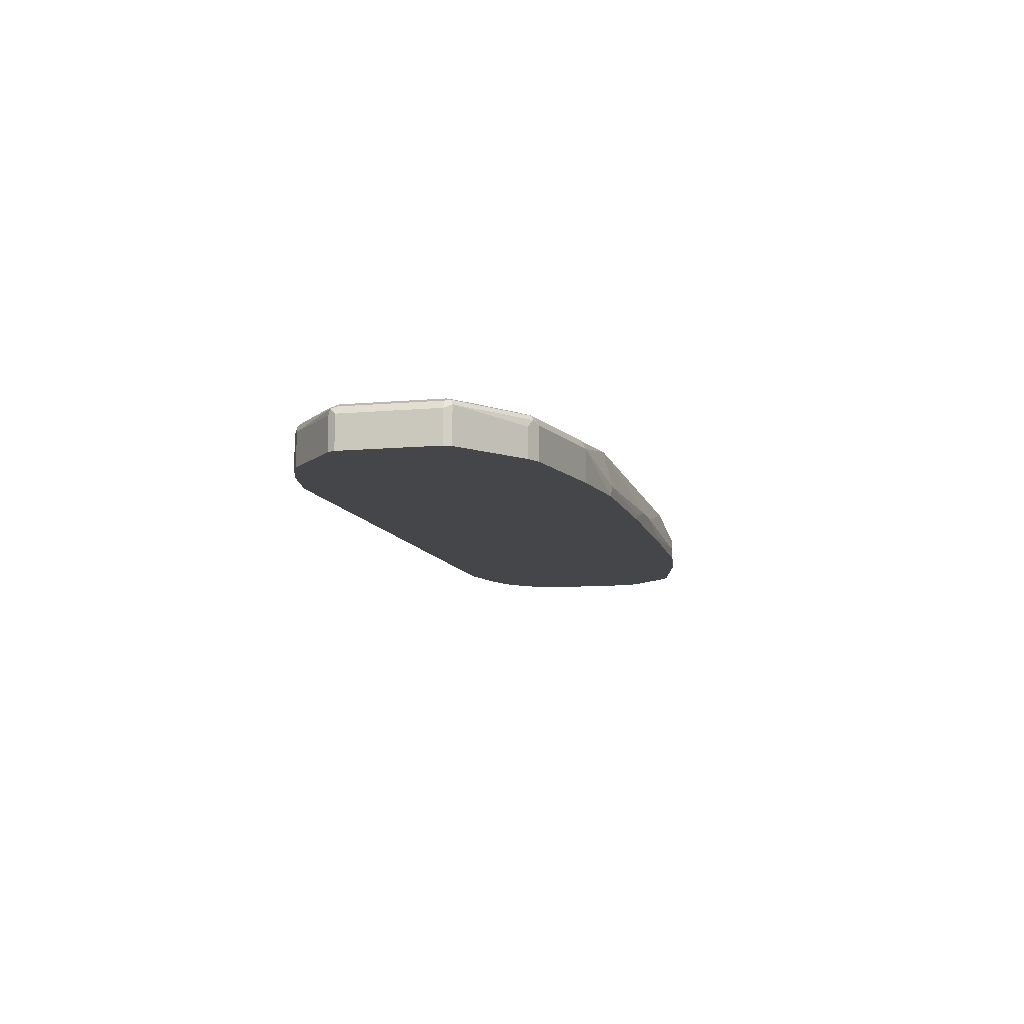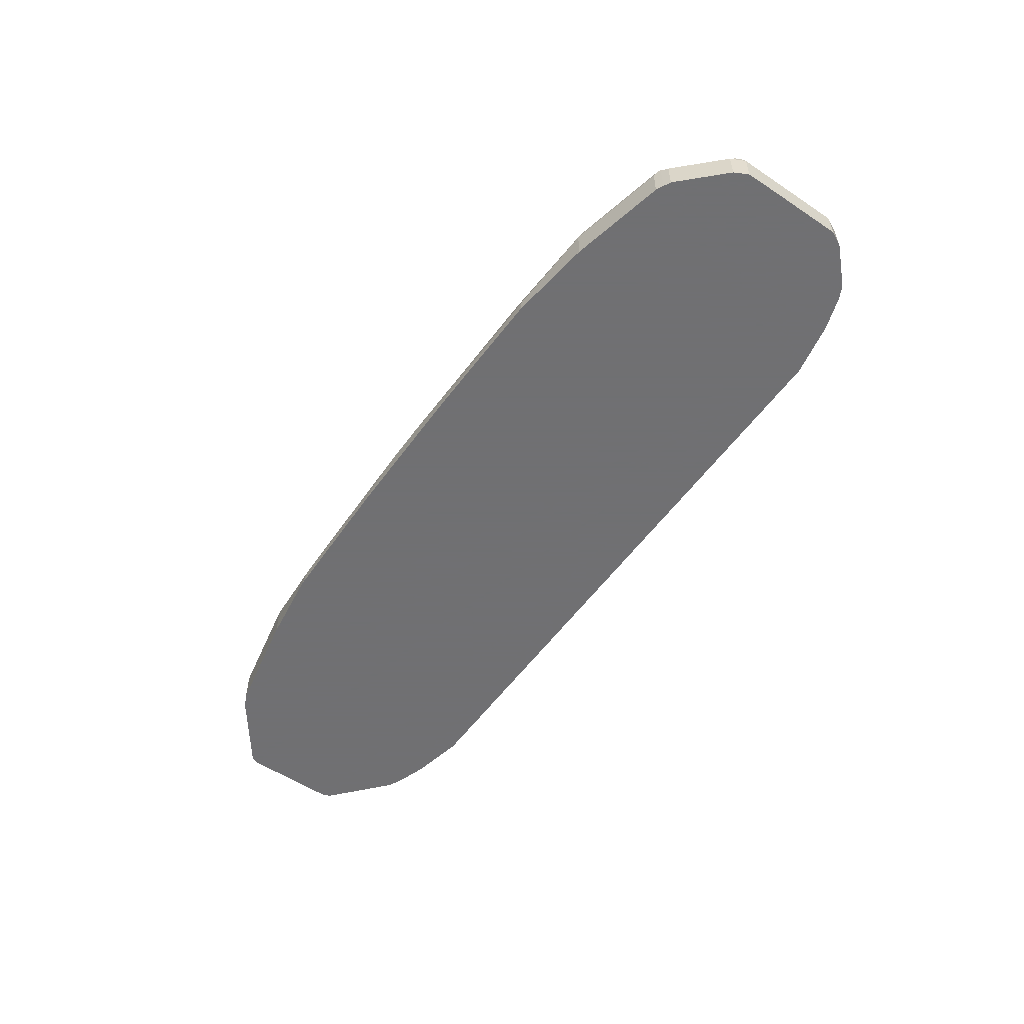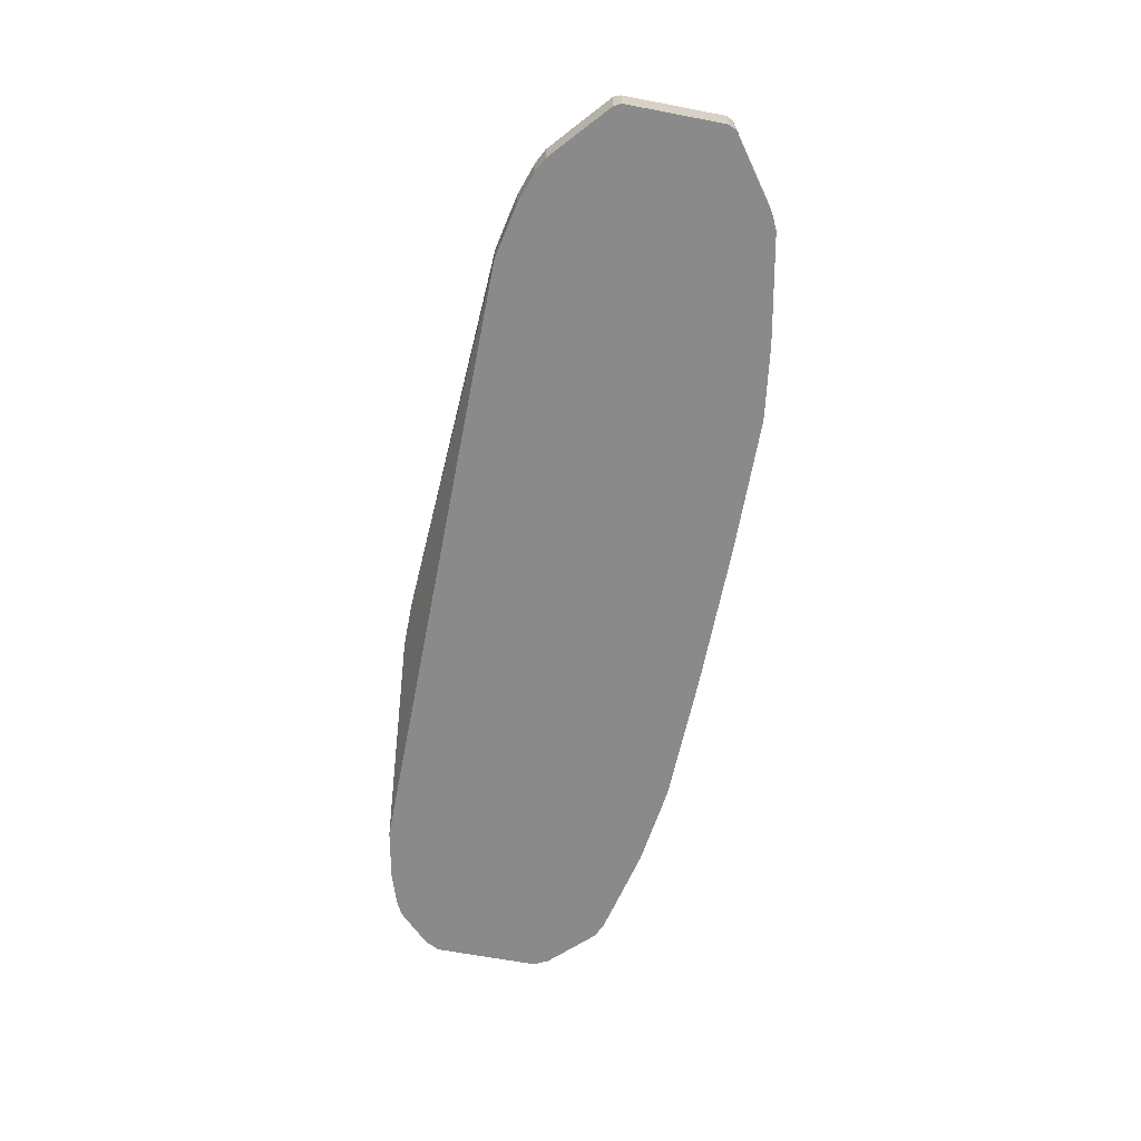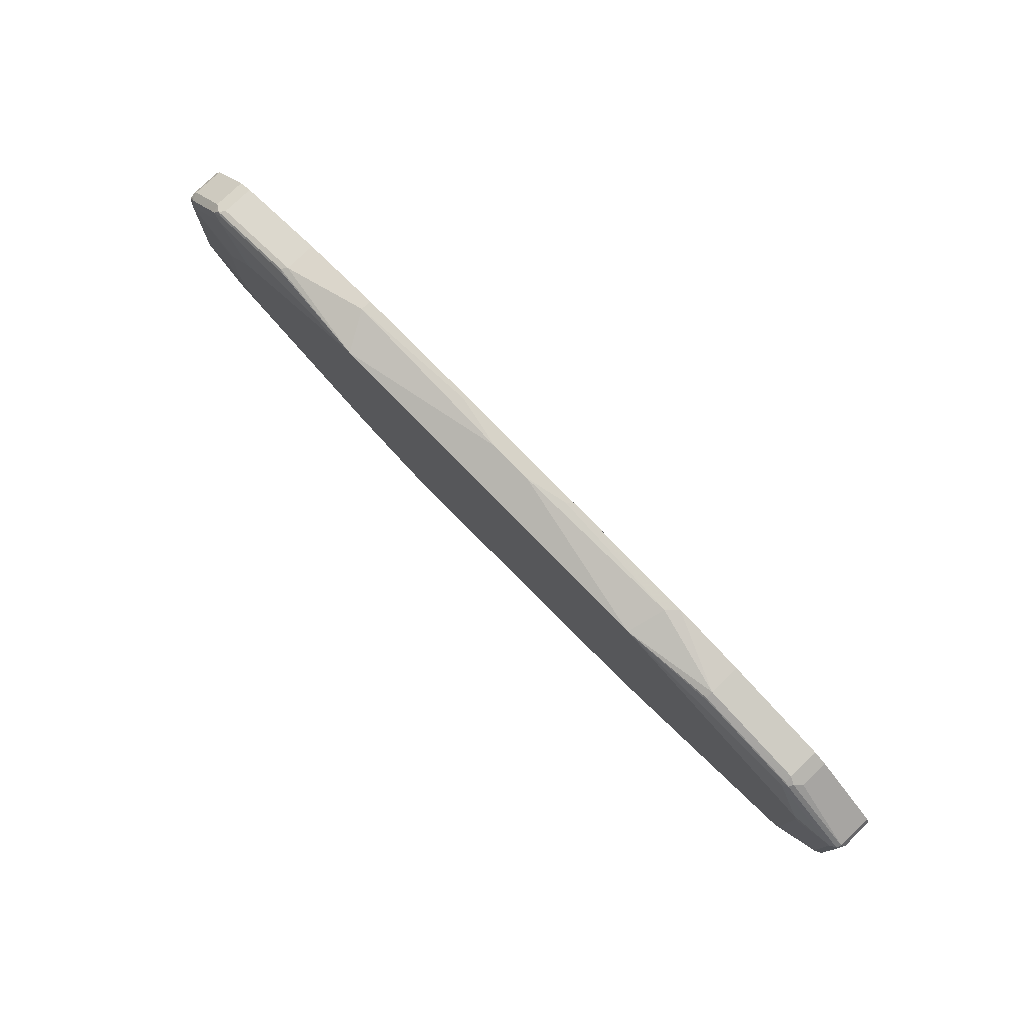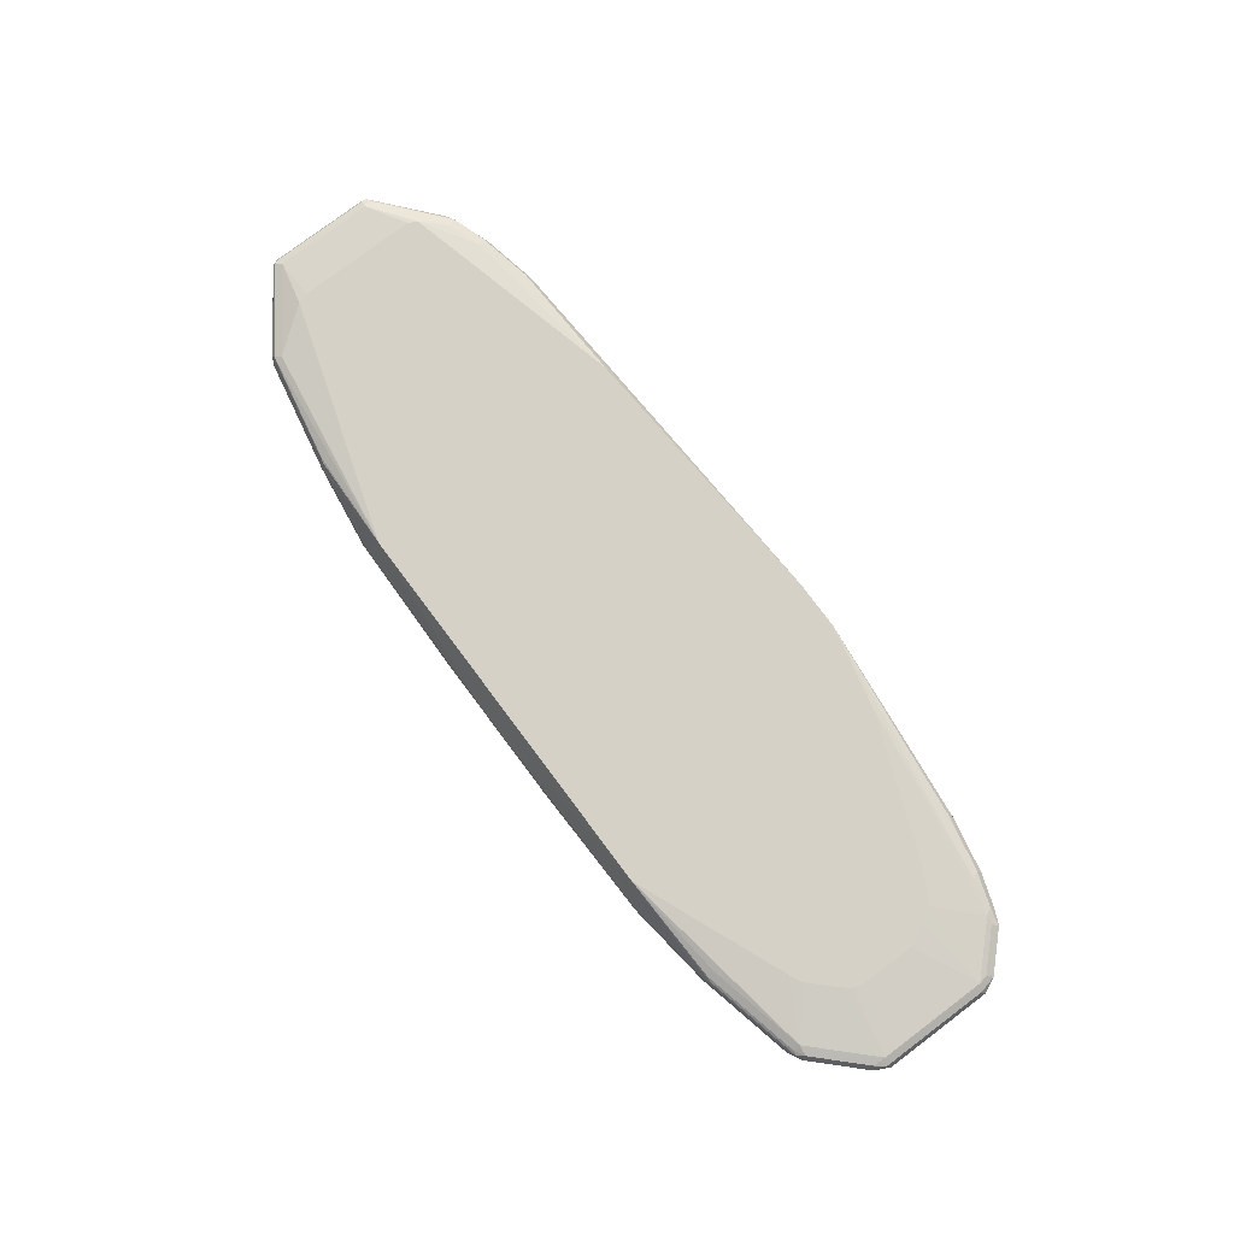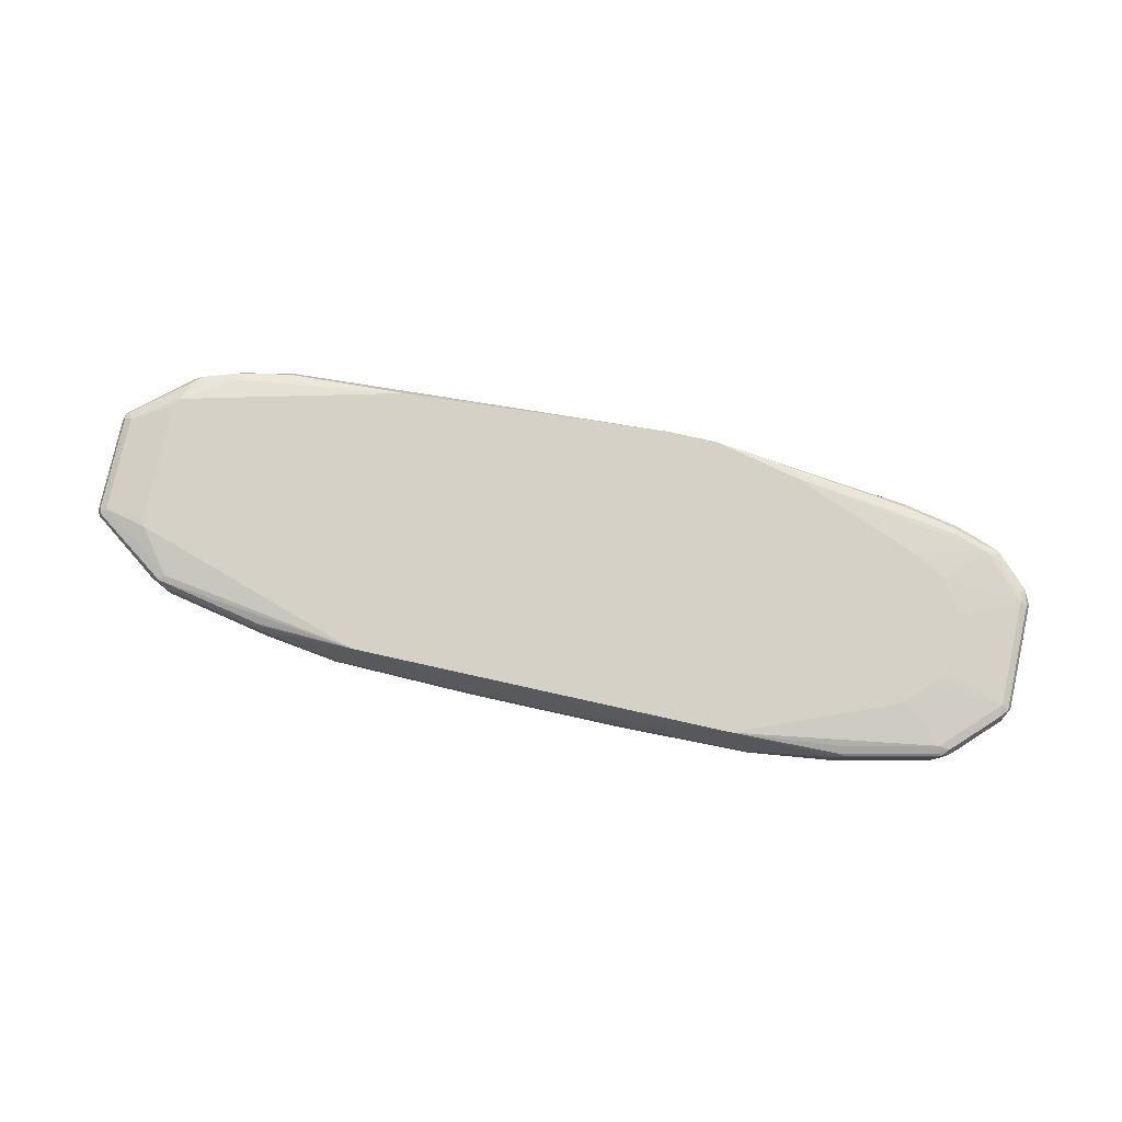
<metadata>
{"format":"obj","ext":"obj","renderer":"f3d","projection":"perspective","resolution":1024,"background":"white","views":[{"elev":-9.8,"azim":-76.8,"up":"+Y"},{"elev":-55.0,"azim":54.9,"up":"+Y"},{"elev":-63.4,"azim":-101.0,"up":"+Y"},{"elev":77.0,"azim":-134.2,"up":"+Z"},{"elev":78.8,"azim":53.1,"up":"+Y"},{"elev":79.1,"azim":12.5,"up":"+Y"}]}
</metadata>
<code>
v 0.2179 0.3363 -0.3952
v 0.1364 0.3363 -0.3952
v 0.224 0.3363 -0.394
v 0.563 0.3269 -0.3451
v 0.5569 0.3209 -0.3572
v 0.563 0.3088 -0.3632
v 0.563 0.2534 -0.3632
v -0.5267 0.2534 -0.3632
v -0.5267 0.3088 -0.3632
v -0.5327 0.3209 -0.3572
v -0.3269 0.3363 -0.3632
v 0.3632 0.3363 -0.3632
v 0.6538 0.3269 -0.3269
v 0.6478 0.3209 -0.339
v 0.6538 0.3088 -0.3451
v 0.6538 0.2534 -0.3451
v -0.6175 0.2534 -0.3451
v -0.6175 0.3088 -0.3451
v -0.6236 0.3209 -0.339
v -0.5267 0.3269 -0.3451
v -0.6175 0.3269 -0.3269
v -0.3367 0.3363 -0.361
v 0.5855 0.3363 -0.2768
v 0.7082 0.3269 -0.3088
v 0.7023 0.3209 -0.3209
v 0.7082 0.3088 -0.3269
v 0.7082 0.2534 -0.3269
v -0.672 0.2534 -0.3269
v -0.672 0.3088 -0.3269
v -0.6781 0.3209 -0.3209
v -0.672 0.3269 -0.3088
v -0.7051 0.3363 -0.2693
v 0.6219 0.3363 -0.2586
v 0.7447 0.3269 -0.2724
v 0.7234 0.3239 -0.3057
v 0.6447 0.3363 -0.2451
v 0.7325 0.3148 -0.3148
v 0.7205 0.3027 -0.3209
v 0.7101 0.2534 -0.3261
v -0.6726 0.2534 -0.3267
v -0.6962 0.3088 -0.3148
v -0.6856 0.3179 -0.3178
v -0.6925 0.3224 -0.3088
v -0.787 0.3209 -0.23
v -0.7809 0.3269 -0.2179
v -0.7111 0.3363 -0.2576
v 0.781 0.3269 -0.2361
v 0.7597 0.3239 -0.2694
v 0.7507 0.3148 -0.2967
v 0.6582 0.3363 -0.2223
v 0.7325 0.2534 -0.3148
v 0.7256 0.2534 -0.3183
v -0.6962 0.2534 -0.3148
v -0.7931 0.3088 -0.23
v -0.7945 0.3179 -0.227
v -0.7931 0.3209 -0.2179
v -0.7809 0.3269 -0.05452
v -0.7127 0.3363 -0.2543
v 0.7779 0.3239 -0.2512
v 0.6763 0.3363 -0.186
v 0.781 0.3269 -0.05452
v 0.7931 0.3209 -0.23
v 0.7901 0.3179 -0.2452
v 0.787 0.3148 -0.2603
v 0.7507 0.2534 -0.2967
v -0.7931 0.2534 -0.23
v -0.7934 0.2534 -0.2294
v -0.7992 0.3088 -0.2179
v -0.7931 0.3209 -0.05452
v -0.7073 0.3363 -0.03723
v -0.7127 0.3363 -0.05452
v -0.79 0.3224 -0.04545
v -0.6538 0.3269 0.03631
v 0.6763 0.3363 -0.09523
v 0.6719 0.3363 -0.08063
v 0.6699 0.3363 -0.07629
v 0.6629 0.3363 -0.06807
v 0.656 0.3363 -0.0603
v 0.7629 0.3269 -0.03633
v 0.781 0.3224 -0.03409
v 0.7931 0.3209 -0.04844
v 0.7992 0.3088 -0.2361
v 0.7993 0.2534 -0.2363
v 0.787 0.2534 -0.2603
v -0.7992 0.2534 -0.2179
v -0.7992 0.3088 -0.05452
v -0.7931 0.3148 -0.04241
v -0.3187 0.3363 0.08828
v -0.6629 0.3224 0.04538
v -0.3087 0.3363 0.09082
v 0.6378 0.3363 -0.04211
v 0.7447 0.3269 -0.0182
v 0.7629 0.3224 -0.01591
v 0.787 0.3088 -0.0303
v 0.7901 0.3179 -0.04092
v 0.7992 0.3088 -0.05452
v 0.7996 0.2534 -0.2352
v -0.7992 0.2534 -0.05452
v -0.7931 0.2534 -0.04241
v -0.6781 0.3027 0.04234
v -0.6659 0.3148 0.04842
v -0.6538 0.3209 0.04842
v -0.5721 0.3224 0.06356
v -0.4812 0.3224 0.0817
v -0.4721 0.3209 0.08474
v -0.4721 0.3088 0.09082
v -0.3269 0.2725 0.109
v -0.01809 0.2791 0.1138
v 0.345 0.3363 0.09082
v 0.6197 0.3363 -0.02398
v 0.6901 0.3269 0.03631
v 0.7447 0.3224 0.00223
v 0.7688 0.3088 -0.01212
v 0.7325 0.3088 0.0242
v 0.787 0.2534 -0.0303
v 0.7992 0.2534 -0.05452
v 0.7996 0.2534 -0.1094
v -0.6781 0.2534 0.04234
v -0.6548 0.2534 0.05405
v -0.6538 0.3088 0.05445
v -0.563 0.3088 0.07263
v -0.4721 0.2534 0.09082
v -0.345 0.2543 0.109
v -0.1059 0.2534 0.1138
v -0.09071 0.2629 0.1138
v 0.05625 0.2791 0.1138
v 0.3813 0.2725 0.109
v 0.5267 0.3088 0.09082
v 0.5358 0.3179 0.08623
v 0.5267 0.3209 0.08474
v 0.5267 0.3269 0.07263
v 0.5993 0.3363 -0.01381
v 0.6153 0.3363 -0.02178
v 0.6901 0.3209 0.04842
v 0.7082 0.3224 0.03855
v 0.7143 0.3088 0.04234
v 0.7688 0.2534 -0.01212
v 0.7325 0.2534 0.0242
v -0.6538 0.2534 0.05445
v -0.563 0.2534 0.07263
v -0.345 0.2534 0.109
v 0.1489 0.2534 0.1138
v 0.1506 0.2597 0.1138
v 0.3813 0.2534 0.109
v 0.5267 0.2534 0.09082
v 0.6901 0.3088 0.05445
v 0.6992 0.3179 0.04991
v 0.7143 0.2534 0.04234
v 0.7023 0.3088 0.04842
v 0.1506 0.2543 0.1138
v 0.6901 0.2534 0.05445
v 0.7023 0.2534 0.04842
f 79 91 110
f 79 110 92
f 69 87 72
f 80 95 81
f 80 93 113
f 80 94 95
f 79 112 93
f 70 73 88
f 73 90 88
f 73 89 90
f 68 98 86
f 72 87 89
f 80 113 94
f 69 86 87
f 79 92 112
f 81 95 96
f 90 103 104
f 82 96 117
f 90 107 108
f 68 85 98
f 90 106 107
f 90 105 106
f 90 104 105
f 89 103 90
f 89 102 103
f 89 101 102
f 87 101 89
f 87 100 101
f 87 118 100
f 87 99 118
f 86 99 87
f 86 98 99
f 82 117 97
f 82 97 83
f 67 85 68
f 47 64 59
f 64 82 83
f 56 68 86
f 55 68 56
f 54 68 55
f 54 67 68
f 54 66 67
f 49 84 65
f 49 64 84
f 48 59 64
f 47 63 64
f 47 62 63
f 47 81 62
f 47 61 81
f 47 74 61
f 47 60 74
f 90 108 126
f 56 86 69
f 64 83 84
f 57 70 71
f 57 72 89
f 63 82 64
f 62 82 63
f 62 96 82
f 62 81 96
f 61 80 81
f 61 93 80
f 61 79 93
f 61 91 79
f 61 78 91
f 61 77 78
f 61 76 77
f 61 75 76
f 61 74 75
f 57 73 70
f 57 89 73
f 57 69 72
f 90 126 109
f 128 146 147
f 92 110 111
f 126 143 127
f 123 141 124
f 120 140 121
f 120 139 140
f 119 139 120
f 114 148 138
f 114 136 148
f 113 138 137
f 113 114 138
f 112 135 136
f 111 130 134
f 111 131 130
f 111 133 132
f 111 135 112
f 111 134 135
f 127 143 150
f 110 133 111
f 127 150 144
f 127 145 128
f 146 149 147
f 146 152 149
f 146 151 152
f 142 144 150
f 136 152 148
f 136 149 152
f 136 147 149
f 135 147 136
f 134 147 135
f 129 134 130
f 129 147 134
f 128 147 129
f 47 50 60
f 128 151 146
f 128 145 151
f 127 144 145
f 109 111 132
f 109 131 111
f 109 130 131
f 102 121 106
f 102 120 121
f 101 120 102
f 100 118 119
f 100 120 101
f 100 119 120
f 96 116 117
f 94 116 96
f 94 115 116
f 94 137 115
f 94 113 137
f 94 96 95
f 93 114 113
f 93 136 114
f 93 112 136
f 102 106 105
f 102 105 103
f 103 105 104
f 106 122 141
f 109 129 130
f 109 128 129
f 109 127 128
f 109 126 127
f 108 143 126
f 108 150 143
f 108 142 150
f 92 111 112
f 108 124 142
f 107 125 108
f 107 124 125
f 107 123 124
f 106 140 122
f 106 121 140
f 106 123 107
f 106 141 123
f 108 125 124
f 47 59 48
f 35 48 64
f 45 71 58
f 7 97 117
f 7 83 97
f 7 84 83
f 7 65 84
f 7 51 65
f 7 52 51
f 7 117 116
f 7 39 52
f 7 16 27
f 6 16 7
f 6 15 16
f 5 15 6
f 5 14 15
f 4 14 5
f 7 27 39
f 7 116 115
f 7 115 137
f 7 137 138
f 7 99 98
f 7 118 99
f 7 119 118
f 7 139 119
f 7 140 139
f 7 122 140
f 7 141 122
f 7 124 141
f 7 142 124
f 7 144 142
f 7 145 144
f 7 151 145
f 7 152 151
f 7 148 152
f 7 138 148
f 4 13 14
f 3 13 4
f 3 12 13
f 2 10 11
f 1 91 78
f 1 110 91
f 1 133 110
f 1 132 133
f 1 109 132
f 1 90 109
f 1 88 90
f 1 70 88
f 1 71 70
f 1 58 71
f 1 46 58
f 1 32 46
f 1 22 32
f 1 11 22
f 1 2 11
f 1 78 77
f 7 98 85
f 1 77 76
f 1 75 74
f 45 58 46
f 2 8 9
f 1 8 2
f 1 7 8
f 1 6 7
f 1 5 6
f 1 4 5
f 1 3 4
f 1 12 3
f 1 23 12
f 1 33 23
f 1 36 33
f 1 50 36
f 1 60 50
f 1 74 60
f 1 76 75
f 7 85 67
f 2 9 10
f 7 66 53
f 35 64 49
f 34 36 47
f 34 48 35
f 34 47 48
f 32 45 46
f 32 44 45
f 32 43 44
f 30 32 31
f 30 43 32
f 30 42 43
f 30 41 42
f 29 41 30
f 29 40 41
f 28 40 29
f 26 39 27
f 35 49 37
f 26 38 39
f 36 50 47
f 37 49 65
f 7 67 66
f 45 57 71
f 45 69 57
f 45 56 69
f 44 56 45
f 44 55 56
f 43 55 44
f 42 55 43
f 41 55 42
f 41 54 55
f 41 66 54
f 41 53 66
f 40 53 41
f 38 52 39
f 37 65 51
f 37 52 38
f 26 37 38
f 37 51 52
f 24 36 34
f 13 24 25
f 12 24 13
f 12 23 24
f 11 21 22
f 11 20 21
f 10 19 20
f 10 18 19
f 9 18 10
f 8 18 9
f 8 17 18
f 7 17 8
f 7 28 17
f 7 40 28
f 25 35 37
f 7 53 40
f 13 25 14
f 14 25 15
f 10 20 11
f 15 25 37
f 24 33 36
f 24 35 25
f 24 34 35
f 23 33 24
f 21 32 22
f 19 31 21
f 19 30 31
f 19 21 20
f 21 31 32
f 18 29 30
f 17 29 18
f 17 28 29
f 15 27 16
f 15 26 27
f 15 37 26
f 18 30 19

</code>
